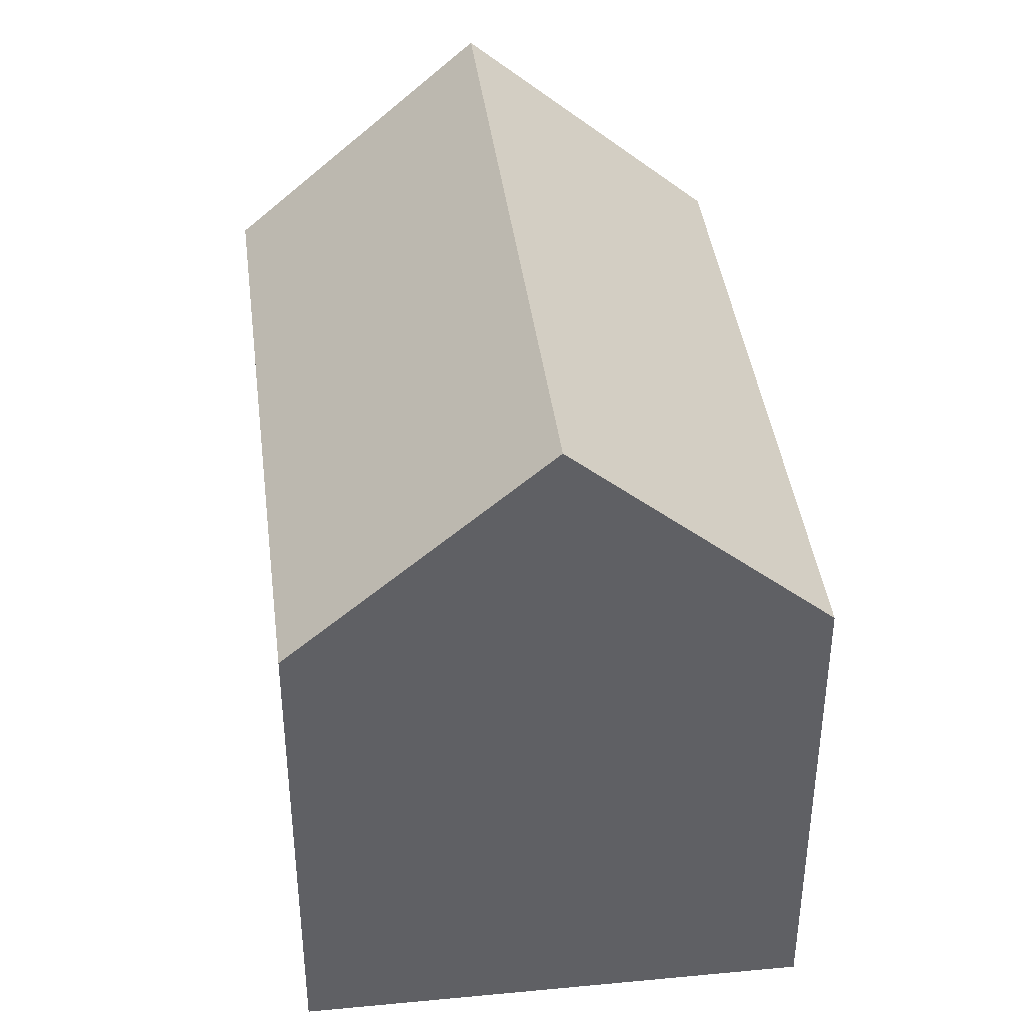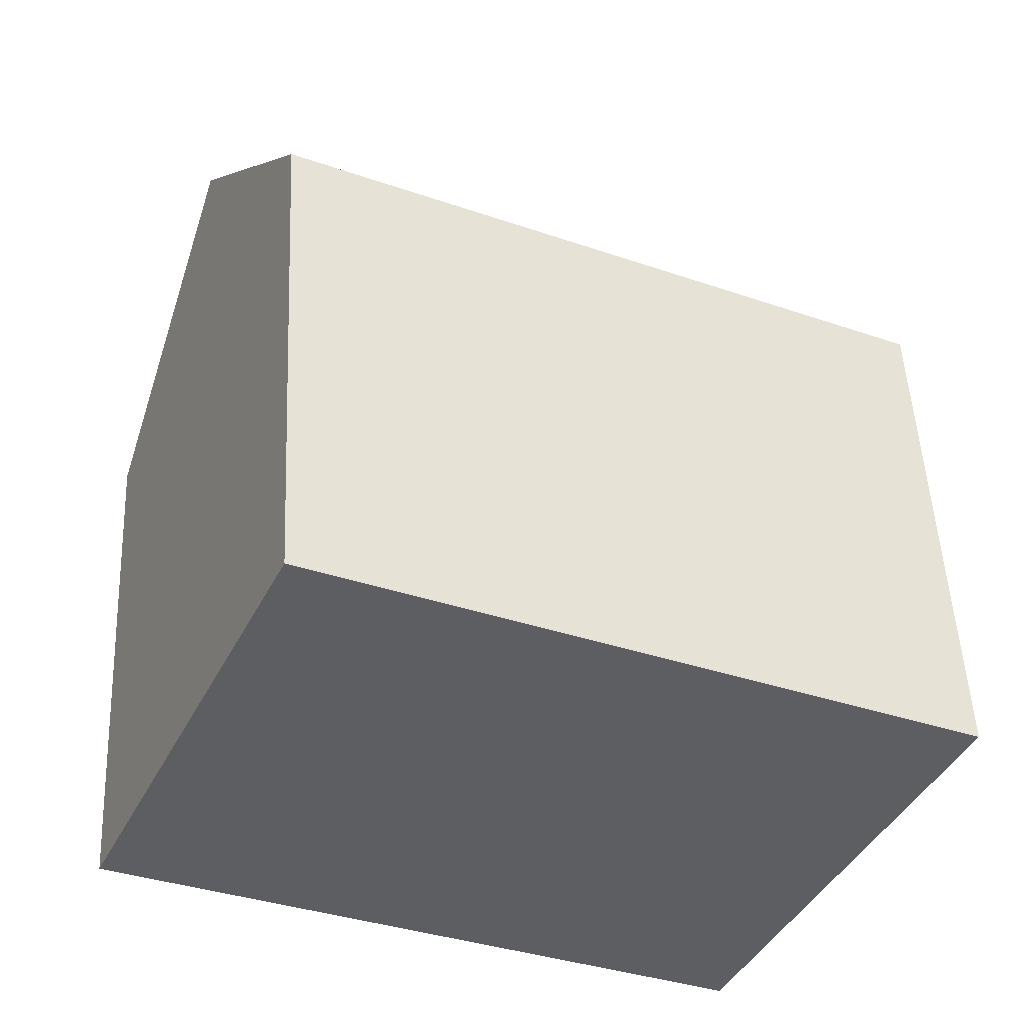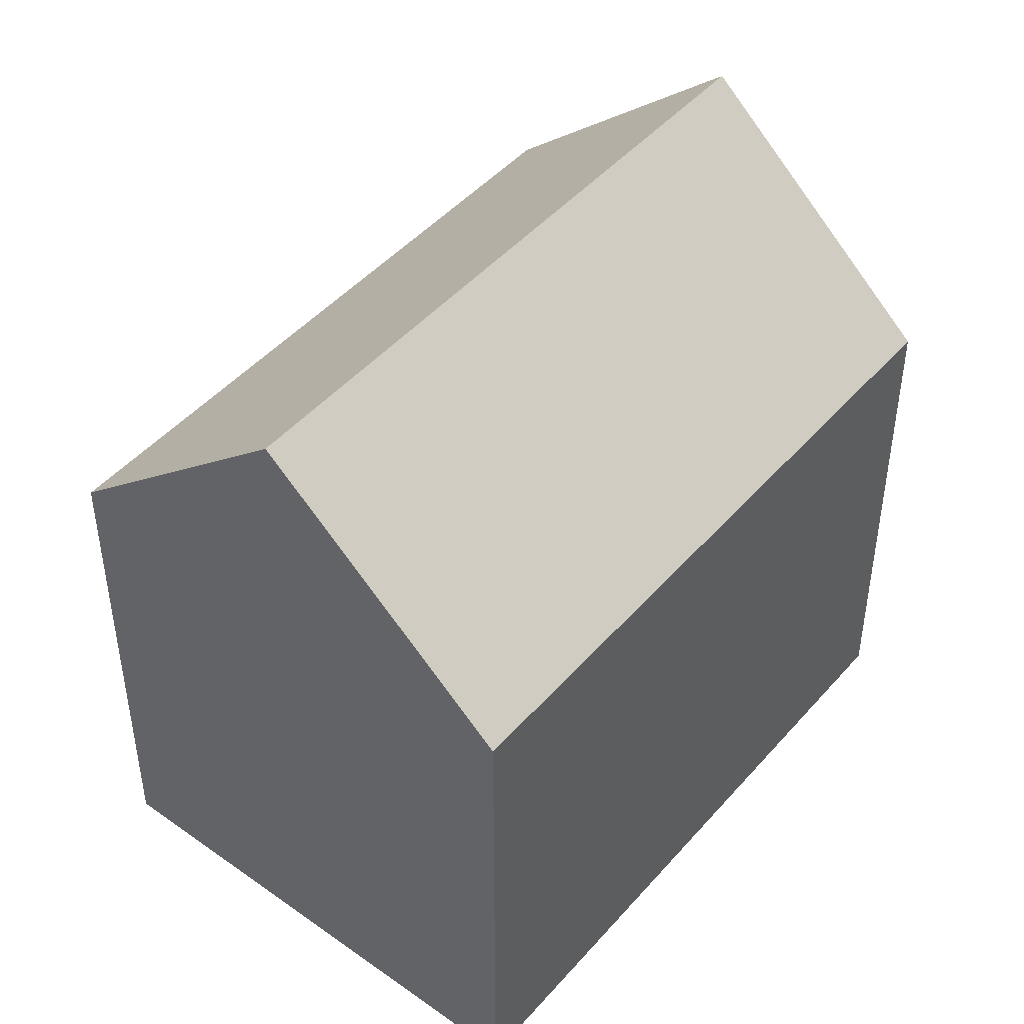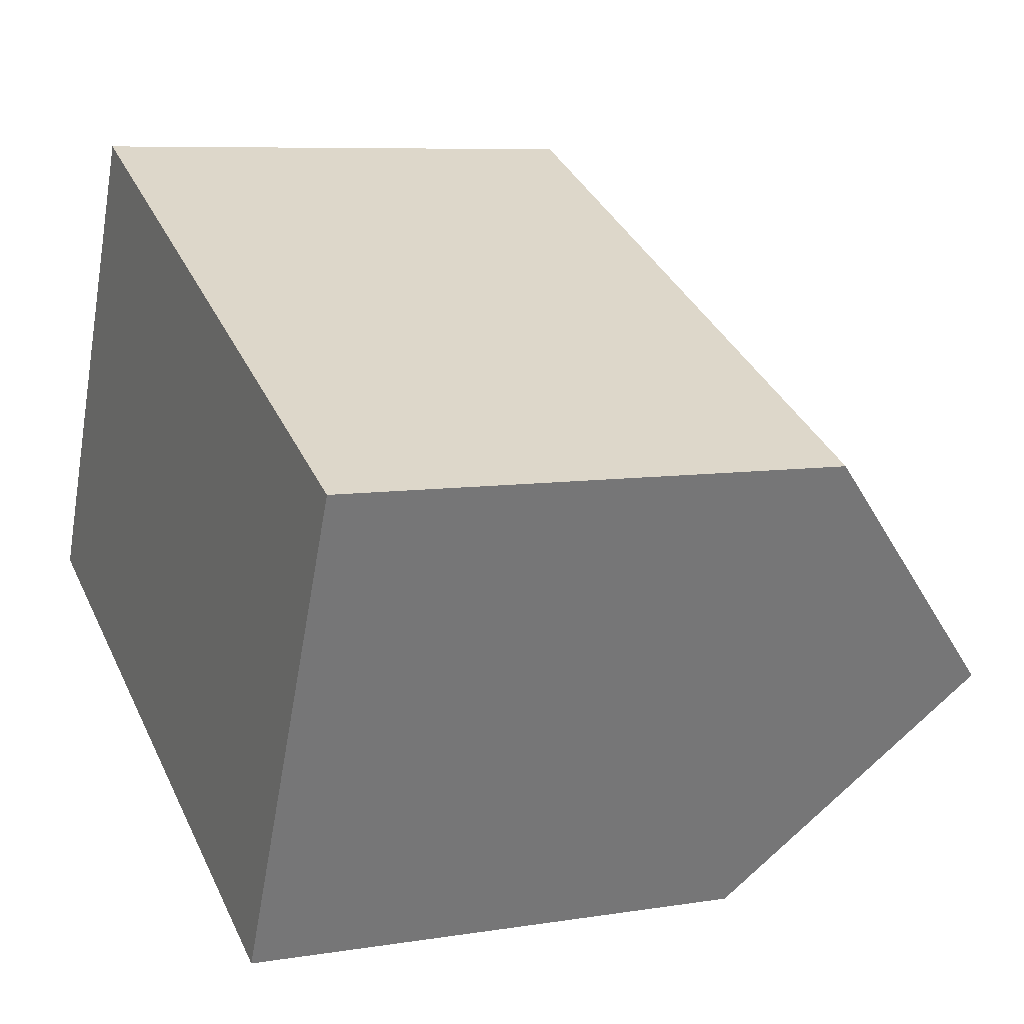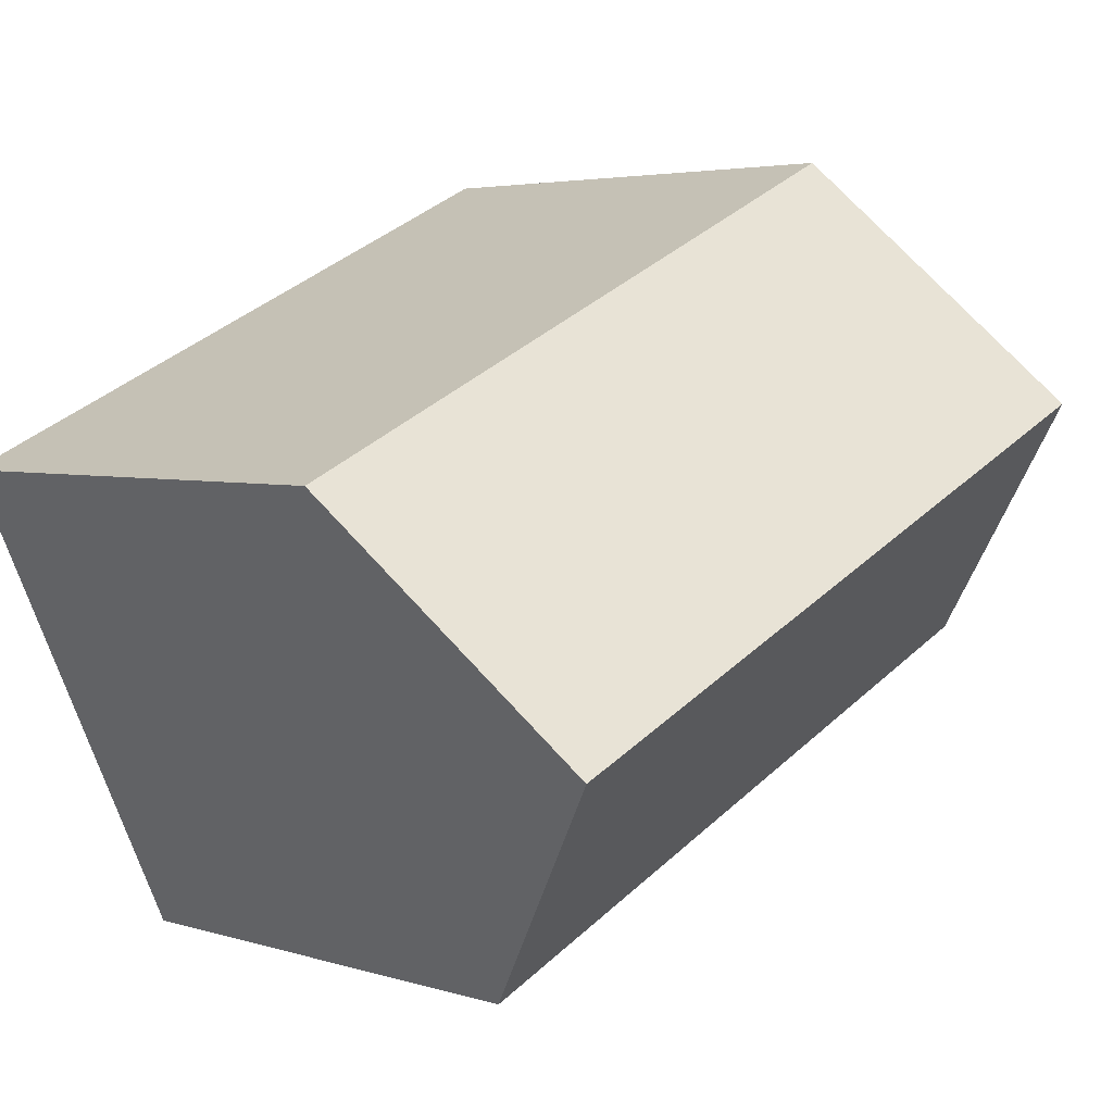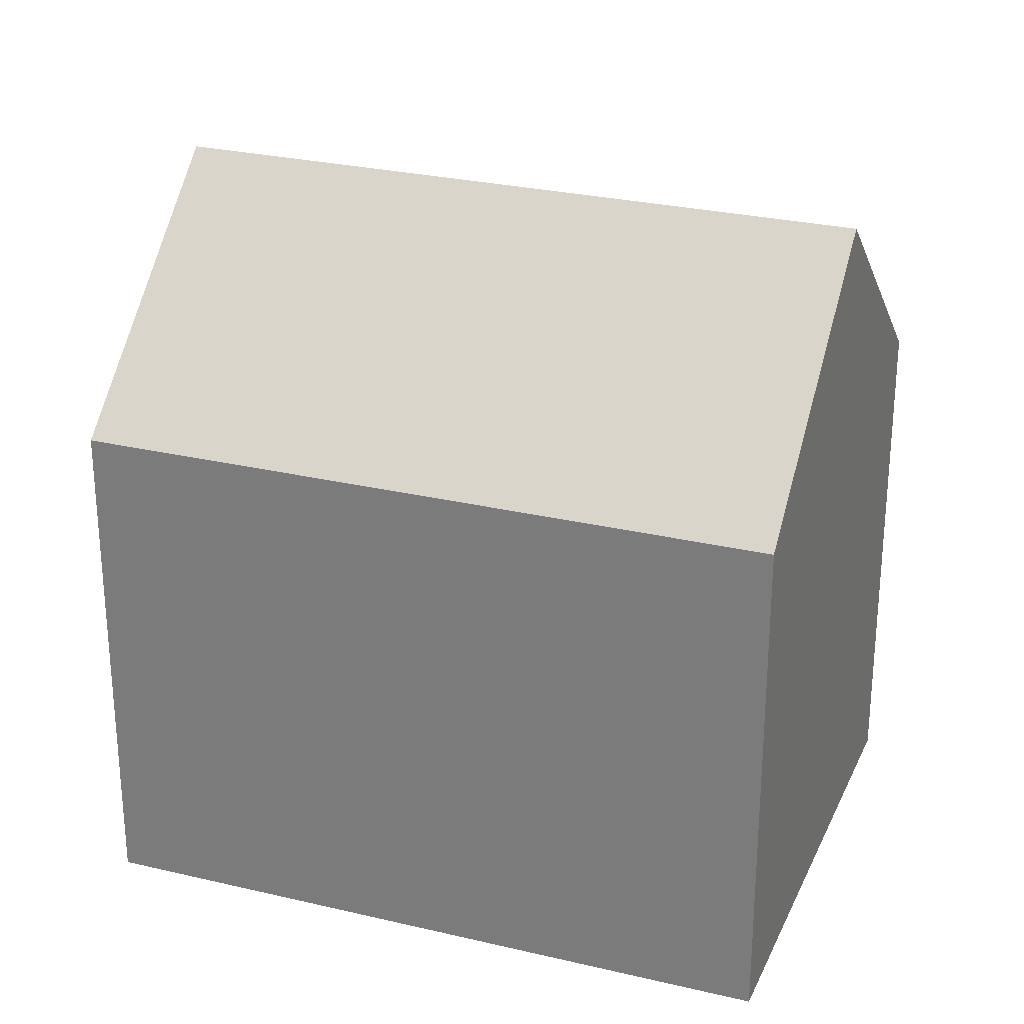
<metadata>
{"format":"obj","ext":"obj","renderer":"f3d","projection":"perspective","resolution":1024,"background":"white","views":[{"elev":40.9,"azim":-72.0,"up":"+Y"},{"elev":50.2,"azim":-2.6,"up":"+Z"},{"elev":46.3,"azim":-26.3,"up":"+Y"},{"elev":7.5,"azim":65.2,"up":"+Z"},{"elev":3.9,"azim":136.4,"up":"+Z"},{"elev":27.5,"azim":45.2,"up":"+Y"}]}
</metadata>
<code>
v  0 11 6.736e-16
v  15.96 15.82 -1.355
v  13.64 11.02 -6.406
v  2.323 15.82 5.072
v  18.28 11.01 3.702
v  4.64 11.01 10.13
v  13.64 3.923e-16 -6.406
v  0 0 0
v  4.64 -6.203e-16 10.13
v  2.323 -3.106e-16 5.072
v  18.28 -2.267e-16 3.702
v  15.96 8.297e-17 -1.355
g defaultobject
f 1 2 3
f 2 1 4
f 4 5 2
f 5 4 6
f 7 1 3
f 1 7 8
f 1 6 4
f 6 1 8
f 6 8 9
f 9 8 10
f 9 5 6
f 5 9 11
f 5 3 2
f 3 5 7
f 7 5 12
f 12 5 11
f 12 8 7
f 8 12 10
f 10 12 11
f 10 11 9

</code>
